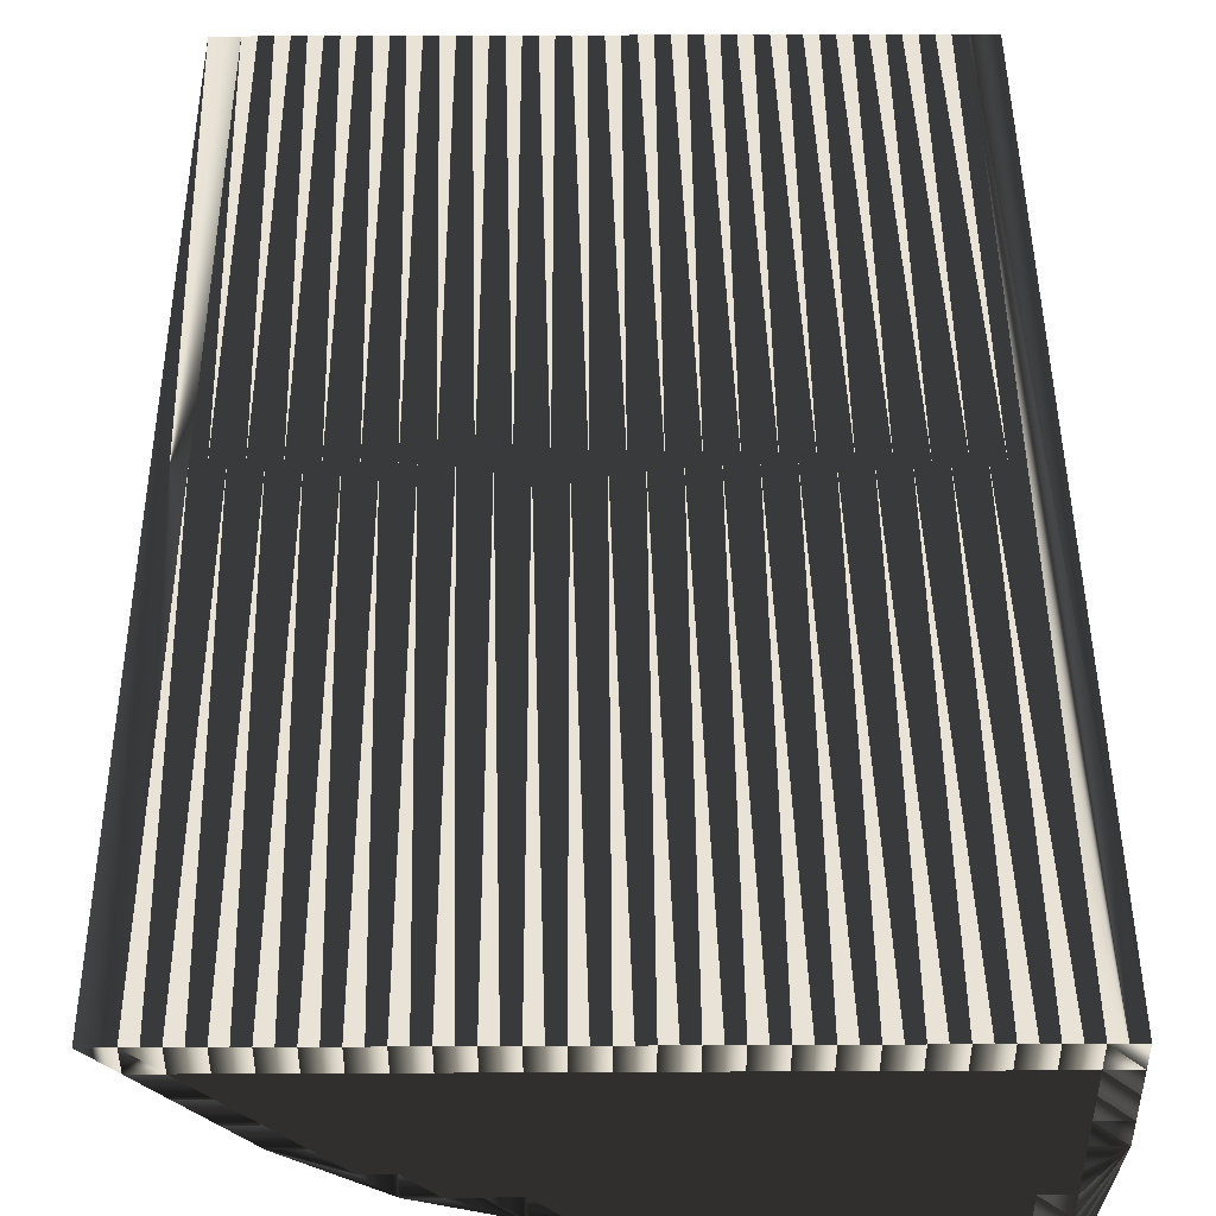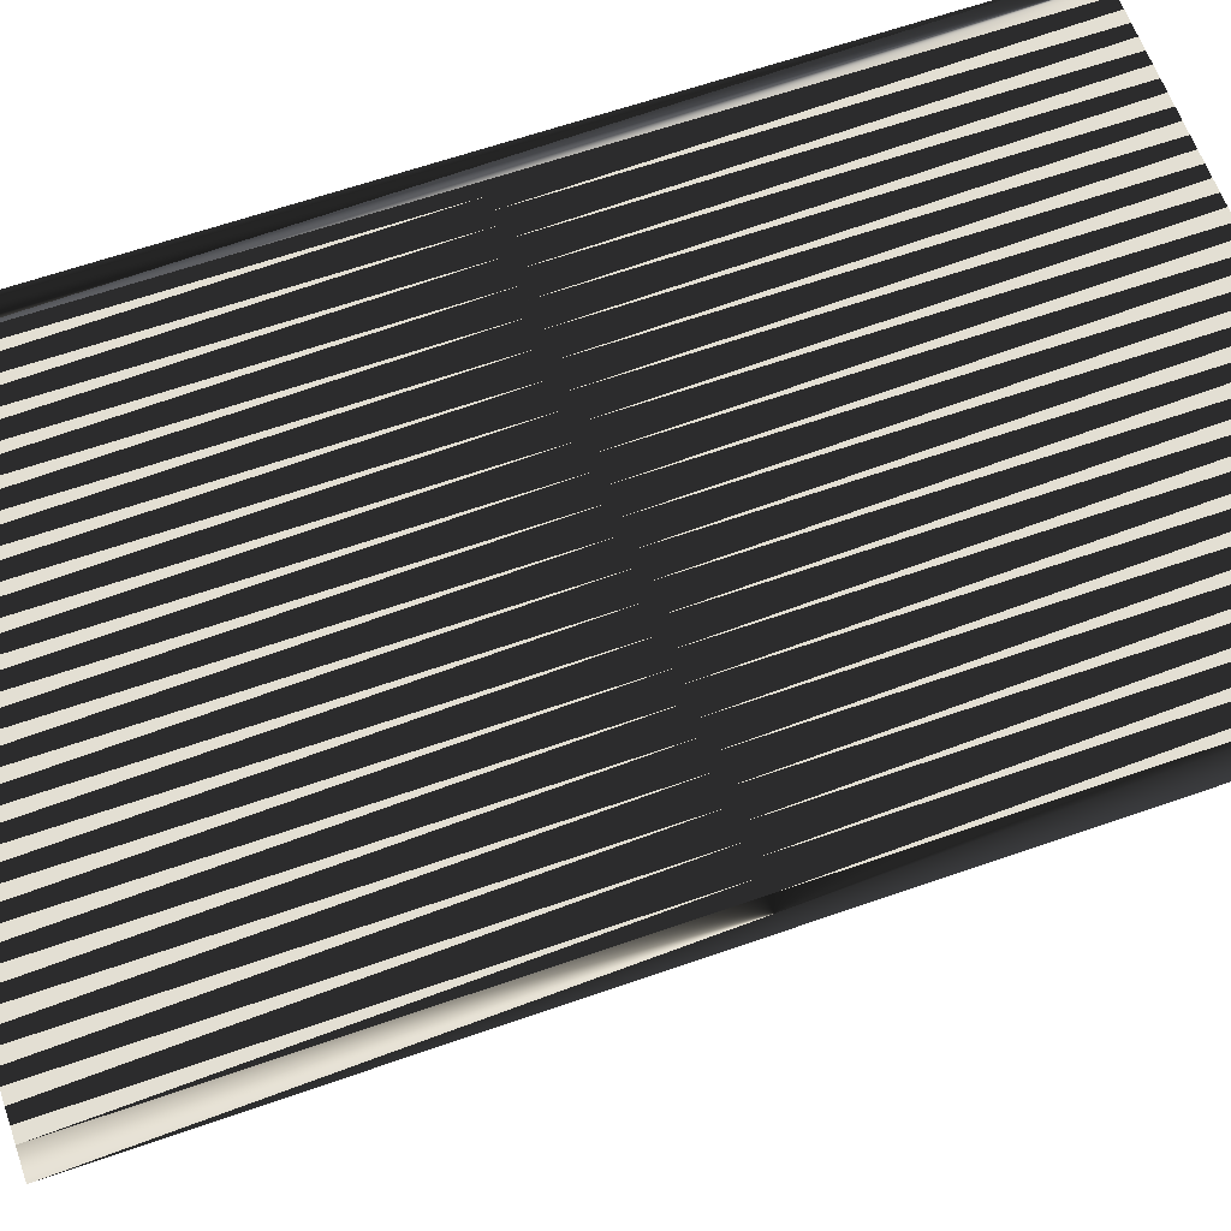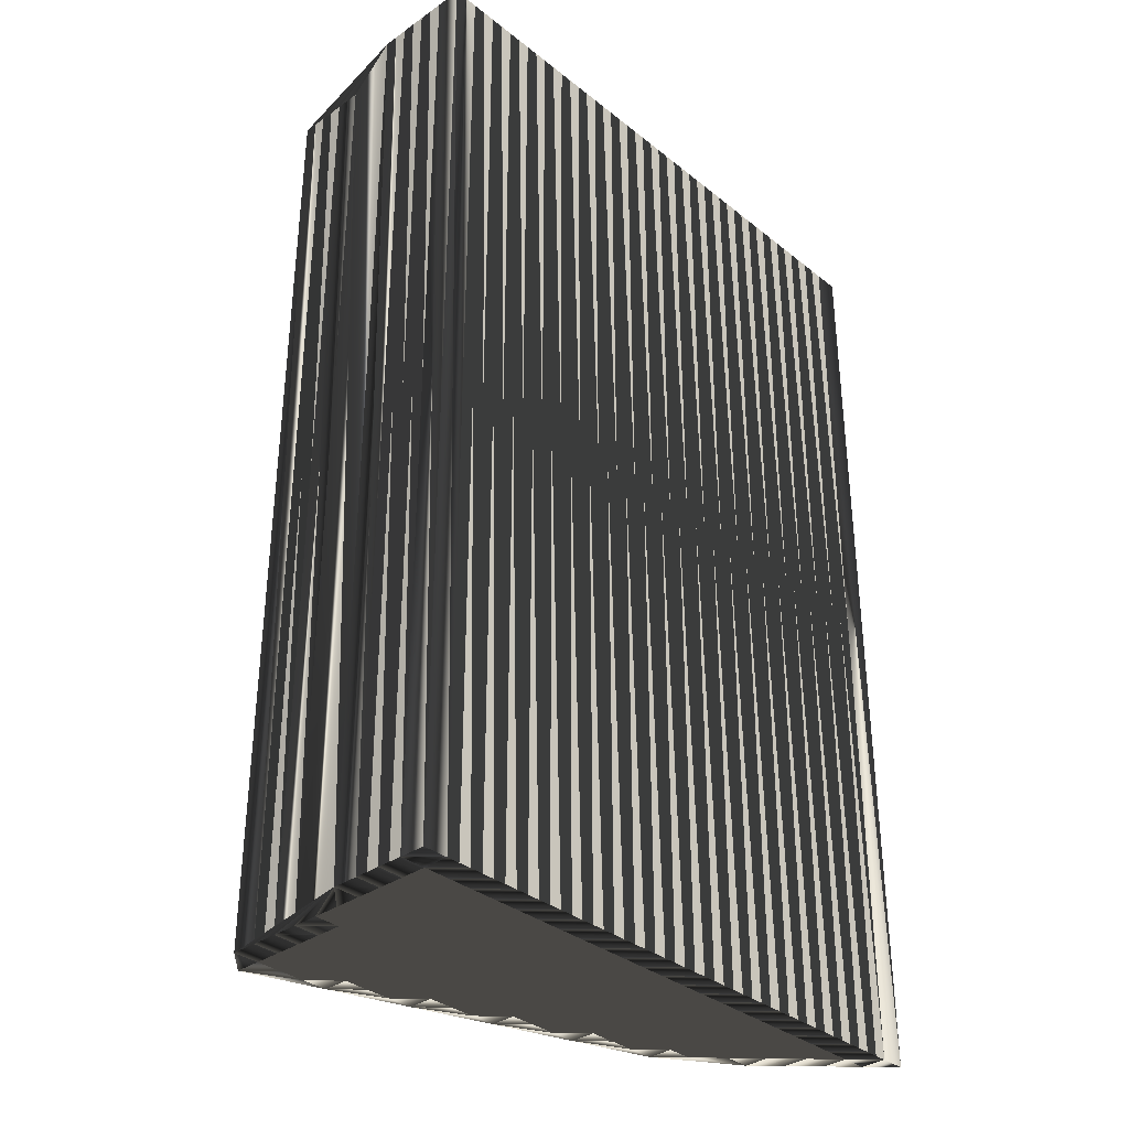
<metadata>
{"format":"obj","ext":"obj","renderer":"f3d","projection":"perspective","resolution":1024,"background":"white","views":[{"elev":46.2,"azim":-0.3,"up":"+Y"},{"elev":63.2,"azim":-109.5,"up":"+Y"},{"elev":-34.3,"azim":133.3,"up":"+Z"}]}
</metadata>
<code>
v 125.9 561.2 0
v 126.7 560.4 0
v 126.7 561.2 0
v 127.5 559.6 0
v 127.5 560.4 0
v 127.5 561.2 0
v 128.3 558.8 0
v 128.3 559.6 0
v 128.3 560.4 0
v 128.3 561.2 0
v 129.1 558 0
v 129.1 558.8 0
v 129.1 559.6 0
v 129.1 560.4 0
v 129.1 561.2 0
v 129.9 558 0
v 129.9 558.8 0
v 129.9 559.6 0
v 129.9 560.4 0
v 129.9 561.2 0
v 130.7 557.2 0
v 130.7 558 0
v 130.7 558.8 0
v 130.7 559.6 0
v 130.7 560.4 0
v 130.7 561.2 0
v 131.5 556.4 0
v 131.5 557.2 0
v 131.5 558 0
v 131.5 558.8 0
v 131.5 559.6 0
v 131.5 560.4 0
v 131.5 561.2 0
v 132.3 556.4 0
v 132.3 557.2 0
v 132.3 558 0
v 132.3 558.8 0
v 132.3 559.6 0
v 132.3 560.4 0
v 132.3 561.2 0
v 133.1 556.4 0
v 133.1 557.2 0
v 133.1 558 0
v 133.1 558.8 0
v 133.1 559.6 0
v 133.1 560.4 0
v 133.1 561.2 0
v 133.9 555.6 0
v 133.9 556.4 0
v 133.9 557.2 0
v 133.9 558 0
v 133.9 558.8 0
v 133.9 559.6 0
v 133.9 560.4 0
v 133.9 561.2 0
v 134.7 555.6 0
v 134.7 556.4 0
v 134.7 557.2 0
v 134.7 558 0
v 134.7 558.8 0
v 134.7 559.6 0
v 134.7 560.4 0
v 134.7 561.2 0
v 135.5 555.6 0
v 135.5 556.4 0
v 135.5 557.2 0
v 135.5 558 0
v 135.5 558.8 0
v 135.5 559.6 0
v 135.5 560.4 0
v 135.5 561.2 0
v 136.3 554.8 0
v 136.3 555.6 0
v 136.3 556.4 0
v 136.3 557.2 0
v 136.3 558 0
v 136.3 558.8 0
v 136.3 559.6 0
v 136.3 560.4 0
v 136.3 561.2 0
v 137.1 554.8 0
v 137.1 555.6 0
v 137.1 556.4 0
v 137.1 557.2 0
v 137.1 558 0
v 137.1 558.8 0
v 137.1 559.6 0
v 137.1 560.4 0
v 137.1 561.2 0
v 137.9 554.8 0
v 137.9 555.6 0
v 137.9 556.4 0
v 137.9 557.2 0
v 137.9 558 0
v 137.9 558.8 0
v 137.9 559.6 0
v 137.9 560.4 0
v 137.9 561.2 0
v 138.7 554 0
v 138.7 554.8 0
v 138.7 555.6 0
v 138.7 556.4 0
v 138.7 557.2 0
v 138.7 558 0
v 138.7 558.8 0
v 138.7 559.6 0
v 138.7 560.4 0
v 138.7 561.2 0
v 139.5 554 0
v 139.5 554.8 0
v 139.5 555.6 0
v 139.5 556.4 0
v 139.5 557.2 0
v 139.5 558 0
v 139.5 558.8 0
v 139.5 559.6 0
v 139.5 560.4 0
v 139.5 561.2 0
v 140.3 554 0
v 140.3 554.8 0
v 140.3 555.6 0
v 140.3 556.4 0
v 140.3 557.2 0
v 140.3 558 0
v 140.3 558.8 0
v 140.3 559.6 0
v 140.3 560.4 0
v 140.3 561.2 0
v 141.1 553.2 0
v 141.1 554 0
v 141.1 554.8 0
v 141.1 555.6 0
v 141.1 556.4 0
v 141.1 557.2 0
v 141.1 558 0
v 141.1 558.8 0
v 141.1 559.6 0
v 141.1 560.4 0
v 141.1 561.2 0
v 141.9 553.2 0
v 141.9 554 0
v 141.9 554.8 0
v 141.9 555.6 0
v 141.9 556.4 0
v 141.9 557.2 0
v 141.9 558 0
v 141.9 558.8 0
v 141.9 559.6 0
v 141.9 560.4 0
v 141.9 561.2 0
v 142.7 553.2 0
v 142.7 554 0
v 142.7 554.8 0
v 142.7 555.6 0
v 142.7 556.4 0
v 142.7 557.2 0
v 142.7 558 0
v 142.7 558.8 0
v 142.7 559.6 0
v 142.7 560.4 0
v 142.7 561.2 0
v 143.5 552.4 0
v 143.5 553.2 0
v 143.5 554 0
v 143.5 554.8 0
v 143.5 555.6 0
v 143.5 556.4 0
v 143.5 557.2 0
v 143.5 558 0
v 143.5 558.8 0
v 143.5 559.6 0
v 143.5 560.4 0
v 143.5 561.2 0
v 144.3 553.2 0
v 144.3 554 0
v 144.3 554.8 0
v 144.3 555.6 0
v 144.3 556.4 0
v 144.3 557.2 0
v 144.3 558 0
v 144.3 558.8 0
v 144.3 559.6 0
v 144.3 560.4 0
v 144.3 561.2 0
v 145.1 558 0
v 145.1 558.8 0
v 145.1 559.6 0
v 145.1 560.4 0
v 145.1 561.2 0
v 125.9 561.2 30
v 126.7 560.4 30
v 126.7 561.2 30
v 127.5 559.6 30
v 127.5 560.4 30
v 127.5 561.2 30
v 128.3 558.8 30
v 128.3 559.6 30
v 128.3 560.4 30
v 128.3 561.2 30
v 129.1 558 30
v 129.1 558.8 30
v 129.1 559.6 30
v 129.1 560.4 30
v 129.1 561.2 30
v 129.9 558 30
v 129.9 558.8 30
v 129.9 559.6 30
v 129.9 560.4 30
v 129.9 561.2 30
v 130.7 557.2 30
v 130.7 558 30
v 130.7 558.8 30
v 130.7 559.6 30
v 130.7 560.4 30
v 130.7 561.2 30
v 131.5 556.4 30
v 131.5 557.2 30
v 131.5 558 30
v 131.5 558.8 30
v 131.5 559.6 30
v 131.5 560.4 30
v 131.5 561.2 30
v 132.3 556.4 30
v 132.3 557.2 30
v 132.3 558 30
v 132.3 558.8 30
v 132.3 559.6 30
v 132.3 560.4 30
v 132.3 561.2 30
v 133.1 556.4 30
v 133.1 557.2 30
v 133.1 558 30
v 133.1 558.8 30
v 133.1 559.6 30
v 133.1 560.4 30
v 133.1 561.2 30
v 133.9 555.6 30
v 133.9 556.4 30
v 133.9 557.2 30
v 133.9 558 30
v 133.9 558.8 30
v 133.9 559.6 30
v 133.9 560.4 30
v 133.9 561.2 30
v 134.7 555.6 30
v 134.7 556.4 30
v 134.7 557.2 30
v 134.7 558 30
v 134.7 558.8 30
v 134.7 559.6 30
v 134.7 560.4 30
v 134.7 561.2 30
v 135.5 555.6 30
v 135.5 556.4 30
v 135.5 557.2 30
v 135.5 558 30
v 135.5 558.8 30
v 135.5 559.6 30
v 135.5 560.4 30
v 135.5 561.2 30
v 136.3 554.8 30
v 136.3 555.6 30
v 136.3 556.4 30
v 136.3 557.2 30
v 136.3 558 30
v 136.3 558.8 30
v 136.3 559.6 30
v 136.3 560.4 30
v 136.3 561.2 30
v 137.1 554.8 30
v 137.1 555.6 30
v 137.1 556.4 30
v 137.1 557.2 30
v 137.1 558 30
v 137.1 558.8 30
v 137.1 559.6 30
v 137.1 560.4 30
v 137.1 561.2 30
v 137.9 554.8 30
v 137.9 555.6 30
v 137.9 556.4 30
v 137.9 557.2 30
v 137.9 558 30
v 137.9 558.8 30
v 137.9 559.6 30
v 137.9 560.4 30
v 137.9 561.2 30
v 138.7 554 30
v 138.7 554.8 30
v 138.7 555.6 30
v 138.7 556.4 30
v 138.7 557.2 30
v 138.7 558 30
v 138.7 558.8 30
v 138.7 559.6 30
v 138.7 560.4 30
v 138.7 561.2 30
v 139.5 554 30
v 139.5 554.8 30
v 139.5 555.6 30
v 139.5 556.4 30
v 139.5 557.2 30
v 139.5 558 30
v 139.5 558.8 30
v 139.5 559.6 30
v 139.5 560.4 30
v 139.5 561.2 30
v 140.3 554 30
v 140.3 554.8 30
v 140.3 555.6 30
v 140.3 556.4 30
v 140.3 557.2 30
v 140.3 558 30
v 140.3 558.8 30
v 140.3 559.6 30
v 140.3 560.4 30
v 140.3 561.2 30
v 141.1 553.2 30
v 141.1 554 30
v 141.1 554.8 30
v 141.1 555.6 30
v 141.1 556.4 30
v 141.1 557.2 30
v 141.1 558 30
v 141.1 558.8 30
v 141.1 559.6 30
v 141.1 560.4 30
v 141.1 561.2 30
v 141.9 553.2 30
v 141.9 554 30
v 141.9 554.8 30
v 141.9 555.6 30
v 141.9 556.4 30
v 141.9 557.2 30
v 141.9 558 30
v 141.9 558.8 30
v 141.9 559.6 30
v 141.9 560.4 30
v 141.9 561.2 30
v 142.7 553.2 30
v 142.7 554 30
v 142.7 554.8 30
v 142.7 555.6 30
v 142.7 556.4 30
v 142.7 557.2 30
v 142.7 558 30
v 142.7 558.8 30
v 142.7 559.6 30
v 142.7 560.4 30
v 142.7 561.2 30
v 143.5 552.4 30
v 143.5 553.2 30
v 143.5 554 30
v 143.5 554.8 30
v 143.5 555.6 30
v 143.5 556.4 30
v 143.5 557.2 30
v 143.5 558 30
v 143.5 558.8 30
v 143.5 559.6 30
v 143.5 560.4 30
v 143.5 561.2 30
v 144.3 553.2 30
v 144.3 554 30
v 144.3 554.8 30
v 144.3 555.6 30
v 144.3 556.4 30
v 144.3 557.2 30
v 144.3 558 30
v 144.3 558.8 30
v 144.3 559.6 30
v 144.3 560.4 30
v 144.3 561.2 30
v 145.1 558 30
v 145.1 558.8 30
v 145.1 559.6 30
v 145.1 560.4 30
v 145.1 561.2 30
f 36 30 29
f 34 28 27
f 16 12 11
f 28 22 21
f 17 13 12
f 43 37 36
f 25 19 24
f 48 34 27
f 37 43 44
f 55 62 63
f 113 123 114
f 78 77 86
f 87 95 96
f 35 42 36
f 73 65 64
f 67 59 66
f 72 73 64
f 72 81 73
f 93 84 92
f 93 102 103
f 85 76 84
f 82 90 91
f 67 66 75
f 77 85 86
f 76 77 68
f 92 101 102
f 104 113 114
f 50 57 58
f 34 35 28
f 74 82 83
f 58 66 59
f 66 65 74
f 94 85 93
f 12 8 7
f 21 11 27
f 18 14 13
f 12 7 11
f 5 6 3
f 8 4 7
f 19 18 24
f 4 5 2
f 26 25 32
f 42 43 36
f 59 52 51
f 88 96 97
f 62 70 63
f 86 94 95
f 80 88 89
f 105 104 114
f 79 88 80
f 154 155 144
f 126 117 116
f 114 124 115
f 98 107 108
f 115 106 105
f 157 147 146
f 107 117 108
f 149 138 148
f 150 149 160
f 124 135 125
f 169 170 158
f 164 175 165
f 157 169 158
f 146 147 136
f 183 173 172
f 134 133 144
f 153 154 143
f 164 174 175
f 131 142 132
f 82 73 81
f 103 112 113
f 133 122 132
f 140 141 130
f 151 152 141
f 82 81 90
f 163 152 151
f 165 166 154
f 141 142 131
f 163 151 162
f 162 151 140
f 152 163 164
f 164 165 153
f 48 41 34
f 29 35 36
f 57 56 64
f 35 29 28
f 28 21 27
f 34 41 35
f 51 43 50
f 41 48 49
f 44 51 52
f 50 49 57
f 58 57 65
f 50 42 49
f 57 49 56
f 49 48 56
f 57 64 65
f 100 91 90
f 72 99 81
f 111 110 120
f 81 99 90
f 110 100 109
f 101 92 91
f 91 92 83
f 75 74 83
f 83 82 91
f 75 83 84
f 84 83 92
f 48 72 56
f 56 72 64
f 73 74 65
f 65 66 58
f 75 66 74
f 74 73 82
f 50 58 51
f 62 55 54
f 51 58 59
f 61 69 62
f 67 75 76
f 76 75 84
f 94 103 104
f 94 104 95
f 69 78 70
f 77 76 85
f 84 93 85
f 85 94 86
f 59 67 60
f 38 45 39
f 52 59 60
f 78 69 77
f 60 67 68
f 68 67 76
f 30 24 23
f 29 22 28
f 52 53 45
f 44 38 37
f 35 41 42
f 42 41 49
f 42 50 43
f 43 51 44
f 21 22 16
f 16 11 21
f 18 13 17
f 17 12 16
f 29 30 23
f 22 17 16
f 37 31 30
f 22 23 17
f 14 9 13
f 13 8 12
f 31 25 24
f 23 18 17
f 22 29 23
f 23 24 18
f 31 32 25
f 31 24 30
f 20 19 25
f 32 31 38
f 32 39 33
f 19 20 15
f 2 5 3
f 8 5 4
f 15 14 19
f 19 14 18
f 3 1 2
f 8 13 9
f 5 9 6
f 25 26 20
f 32 33 26
f 5 8 9
f 10 14 15
f 6 9 10
f 10 9 14
f 32 38 39
f 39 45 46
f 39 46 40
f 45 53 46
f 39 40 33
f 46 47 40
f 46 54 47
f 70 79 71
f 97 98 89
f 53 60 61
f 54 55 47
f 54 61 62
f 77 69 68
f 78 79 70
f 70 71 63
f 79 87 88
f 88 97 89
f 88 87 96
f 116 106 115
f 54 53 61
f 61 60 68
f 78 87 79
f 79 80 71
f 38 31 37
f 37 30 36
f 38 44 45
f 45 44 52
f 52 60 53
f 53 54 46
f 70 62 69
f 69 61 68
f 78 86 87
f 87 86 95
f 94 93 103
f 105 114 115
f 136 126 125
f 125 126 116
f 125 115 124
f 143 133 132
f 124 134 135
f 134 124 123
f 147 137 136
f 136 125 135
f 148 138 137
f 137 126 136
f 96 95 105
f 105 95 104
f 115 125 116
f 118 127 128
f 97 96 106
f 106 96 105
f 97 106 107
f 107 106 116
f 97 107 98
f 117 127 118
f 127 137 138
f 139 128 138
f 138 128 127
f 118 108 117
f 117 107 116
f 117 126 127
f 127 126 137
f 139 138 149
f 159 148 158
f 160 171 172
f 159 149 148
f 159 171 160
f 160 149 159
f 150 139 149
f 161 150 160
f 172 161 160
f 184 183 188
f 179 180 169
f 159 170 171
f 172 173 161
f 184 173 183
f 183 182 187
f 189 184 188
f 183 172 182
f 182 181 186
f 188 183 187
f 181 182 171
f 170 159 158
f 170 181 171
f 171 182 172
f 157 158 147
f 146 136 135
f 158 148 147
f 147 148 137
f 180 170 169
f 135 145 146
f 187 182 186
f 186 181 185
f 185 180 179
f 156 168 157
f 185 181 180
f 180 181 170
f 155 166 167
f 157 168 169
f 185 179 178
f 178 179 168
f 153 165 154
f 146 145 156
f 154 166 155
f 146 156 157
f 134 144 145
f 145 155 156
f 155 167 156
f 156 167 168
f 167 178 168
f 168 179 169
f 124 114 123
f 122 113 112
f 123 122 133
f 134 145 135
f 93 92 102
f 103 113 104
f 102 111 112
f 121 111 120
f 101 111 102
f 102 112 103
f 101 91 100
f 122 121 132
f 123 113 122
f 121 112 111
f 143 144 133
f 133 134 123
f 143 154 144
f 144 155 145
f 122 112 121
f 121 120 131
f 132 121 131
f 119 120 110
f 110 101 100
f 100 90 99
f 111 101 110
f 109 100 99
f 110 109 119
f 99 129 109
f 120 119 130
f 109 129 119
f 119 129 130
f 162 140 129
f 120 130 131
f 129 140 130
f 141 140 151
f 164 153 152
f 132 142 143
f 162 174 163
f 163 174 164
f 152 153 142
f 141 131 130
f 141 152 142
f 142 153 143
f 165 176 166
f 166 177 167
f 185 178 177
f 177 178 167
f 185 175 174
f 185 176 175
f 175 176 165
f 185 177 176
f 176 177 166
f 219 225 218
f 217 223 216
f 201 205 200
f 211 217 210
f 202 206 201
f 226 232 225
f 208 214 213
f 223 237 216
f 232 226 233
f 251 244 252
f 312 302 303
f 266 267 275
f 284 276 285
f 231 224 225
f 254 262 253
f 248 256 255
f 262 261 253
f 270 261 262
f 273 282 281
f 291 282 292
f 265 274 273
f 279 271 280
f 255 256 264
f 274 266 275
f 266 265 257
f 290 281 291
f 302 293 303
f 246 239 247
f 224 223 217
f 271 263 272
f 255 247 248
f 254 255 263
f 274 283 282
f 197 201 196
f 200 210 216
f 203 207 202
f 196 201 200
f 195 194 192
f 193 197 196
f 207 208 213
f 194 193 191
f 214 215 221
f 232 231 225
f 241 248 240
f 285 277 286
f 259 251 252
f 283 275 284
f 277 269 278
f 293 294 303
f 277 268 269
f 344 343 333
f 306 315 305
f 313 303 304
f 296 287 297
f 295 304 294
f 336 346 335
f 306 296 297
f 327 338 337
f 338 339 349
f 324 313 314
f 359 358 347
f 364 353 354
f 358 346 347
f 336 335 325
f 362 372 361
f 322 323 333
f 343 342 332
f 363 353 364
f 331 320 321
f 262 271 270
f 301 292 302
f 311 322 321
f 330 329 319
f 341 340 330
f 270 271 279
f 341 352 340
f 355 354 343
f 331 330 320
f 340 352 351
f 340 351 329
f 352 341 353
f 354 353 342
f 230 237 223
f 224 218 225
f 245 246 253
f 218 224 217
f 210 217 216
f 230 223 224
f 232 240 239
f 237 230 238
f 240 233 241
f 238 239 246
f 246 247 254
f 231 239 238
f 238 246 245
f 237 238 245
f 253 246 254
f 280 289 279
f 288 261 270
f 299 300 309
f 288 270 279
f 289 299 298
f 281 290 280
f 281 280 272
f 263 264 272
f 271 272 280
f 272 264 273
f 272 273 281
f 261 237 245
f 261 245 253
f 263 262 254
f 255 254 247
f 255 264 263
f 262 263 271
f 247 239 240
f 244 251 243
f 247 240 248
f 258 250 251
f 264 256 265
f 264 265 273
f 292 283 293
f 293 283 284
f 267 258 259
f 265 266 274
f 282 273 274
f 283 274 275
f 256 248 249
f 234 227 228
f 248 241 249
f 258 267 266
f 256 249 257
f 256 257 265
f 213 219 212
f 211 218 217
f 242 241 234
f 227 233 226
f 230 224 231
f 230 231 238
f 239 231 232
f 240 232 233
f 211 210 205
f 200 205 210
f 202 207 206
f 201 206 205
f 219 218 212
f 206 211 205
f 220 226 219
f 212 211 206
f 198 203 202
f 197 202 201
f 214 220 213
f 207 212 206
f 218 211 212
f 213 212 207
f 221 220 214
f 213 220 219
f 208 209 214
f 220 221 227
f 228 221 222
f 209 208 204
f 194 191 192
f 194 197 193
f 203 204 208
f 203 208 207
f 190 192 191
f 202 197 198
f 198 194 195
f 215 214 209
f 222 221 215
f 197 194 198
f 203 199 204
f 198 195 199
f 198 199 203
f 227 221 228
f 234 228 235
f 235 228 229
f 242 234 235
f 229 228 222
f 236 235 229
f 243 235 236
f 268 259 260
f 287 286 278
f 249 242 250
f 244 243 236
f 250 243 251
f 258 266 257
f 268 267 259
f 260 259 252
f 276 268 277
f 286 277 278
f 276 277 285
f 295 305 304
f 242 243 250
f 249 250 257
f 276 267 268
f 269 268 260
f 220 227 226
f 219 226 225
f 233 227 234
f 233 234 241
f 249 241 242
f 243 242 235
f 251 259 258
f 250 258 257
f 275 267 276
f 275 276 284
f 282 283 292
f 303 294 304
f 315 325 314
f 315 314 305
f 304 314 313
f 322 332 321
f 323 313 324
f 313 323 312
f 326 336 325
f 314 325 324
f 327 337 326
f 315 326 325
f 284 285 294
f 284 294 293
f 314 304 305
f 316 307 317
f 285 286 295
f 285 295 294
f 295 286 296
f 295 296 305
f 296 286 287
f 316 306 307
f 326 316 327
f 317 328 327
f 317 327 316
f 297 307 306
f 296 306 305
f 315 306 316
f 315 316 326
f 327 328 338
f 337 348 347
f 360 349 361
f 338 348 337
f 360 348 349
f 338 349 348
f 328 339 338
f 339 350 349
f 350 361 349
f 372 373 377
f 369 368 358
f 359 348 360
f 362 361 350
f 362 373 372
f 371 372 376
f 373 378 377
f 361 372 371
f 370 371 375
f 372 377 376
f 371 370 360
f 348 359 347
f 370 359 360
f 371 360 361
f 347 346 336
f 325 335 324
f 337 347 336
f 337 336 326
f 359 369 358
f 334 324 335
f 371 376 375
f 370 375 374
f 369 374 368
f 357 345 346
f 370 374 369
f 370 369 359
f 355 344 356
f 357 346 358
f 368 374 367
f 368 367 357
f 354 342 343
f 334 335 345
f 355 343 344
f 345 335 346
f 333 323 334
f 344 334 345
f 356 344 345
f 356 345 357
f 367 356 357
f 368 357 358
f 303 313 312
f 302 311 301
f 311 312 322
f 334 323 324
f 281 282 291
f 302 292 293
f 300 291 301
f 300 310 309
f 300 290 291
f 301 291 292
f 280 290 289
f 310 311 321
f 302 312 311
f 301 310 300
f 333 332 322
f 323 322 312
f 343 332 333
f 344 333 334
f 301 311 310
f 309 310 320
f 310 321 320
f 309 308 299
f 290 299 289
f 279 289 288
f 290 300 299
f 289 298 288
f 298 299 308
f 318 288 298
f 308 309 319
f 318 298 308
f 318 308 319
f 329 351 318
f 319 309 320
f 329 318 319
f 329 330 340
f 342 353 341
f 331 321 332
f 363 351 352
f 363 352 353
f 342 341 331
f 320 330 319
f 341 330 331
f 342 331 332
f 365 354 355
f 366 355 356
f 367 374 366
f 367 366 356
f 364 374 363
f 365 374 364
f 365 364 354
f 366 374 365
f 366 365 355
f 1 190 2
f 2 191 190
f 2 191 4
f 4 193 191
f 4 193 7
f 7 196 193
f 7 196 11
f 11 200 196
f 11 200 27
f 27 216 200
f 27 216 48
f 48 237 216
f 48 237 72
f 72 261 237
f 72 261 99
f 99 288 261
f 99 288 129
f 129 318 288
f 129 318 162
f 162 351 318
f 162 351 174
f 174 363 351
f 174 363 175
f 175 364 363
f 175 364 176
f 176 365 364
f 176 365 177
f 177 366 365
f 177 366 185
f 185 374 366
f 185 374 186
f 186 375 374
f 186 375 187
f 187 376 375
f 187 376 188
f 188 377 376
f 188 377 189
f 189 378 377
f 189 378 184
f 184 373 378
f 184 373 173
f 173 362 373
f 173 362 161
f 161 350 362
f 161 350 150
f 150 339 350
f 150 339 139
f 139 328 339
f 139 328 128
f 128 317 328
f 128 317 118
f 118 307 317
f 118 307 108
f 108 297 307
f 108 297 98
f 98 287 297
f 98 287 89
f 89 278 287
f 89 278 80
f 80 269 278
f 80 269 71
f 71 260 269
f 71 260 63
f 63 252 260
f 63 252 55
f 55 244 252
f 55 244 47
f 47 236 244
f 47 236 40
f 40 229 236
f 40 229 33
f 33 222 229
f 33 222 26
f 26 215 222
f 26 215 20
f 20 209 215
f 20 209 15
f 15 204 209
f 15 204 10
f 10 199 204
f 10 199 6
f 6 195 199
f 6 195 3
f 3 192 195
f 3 192 1
f 1 190 192

</code>
